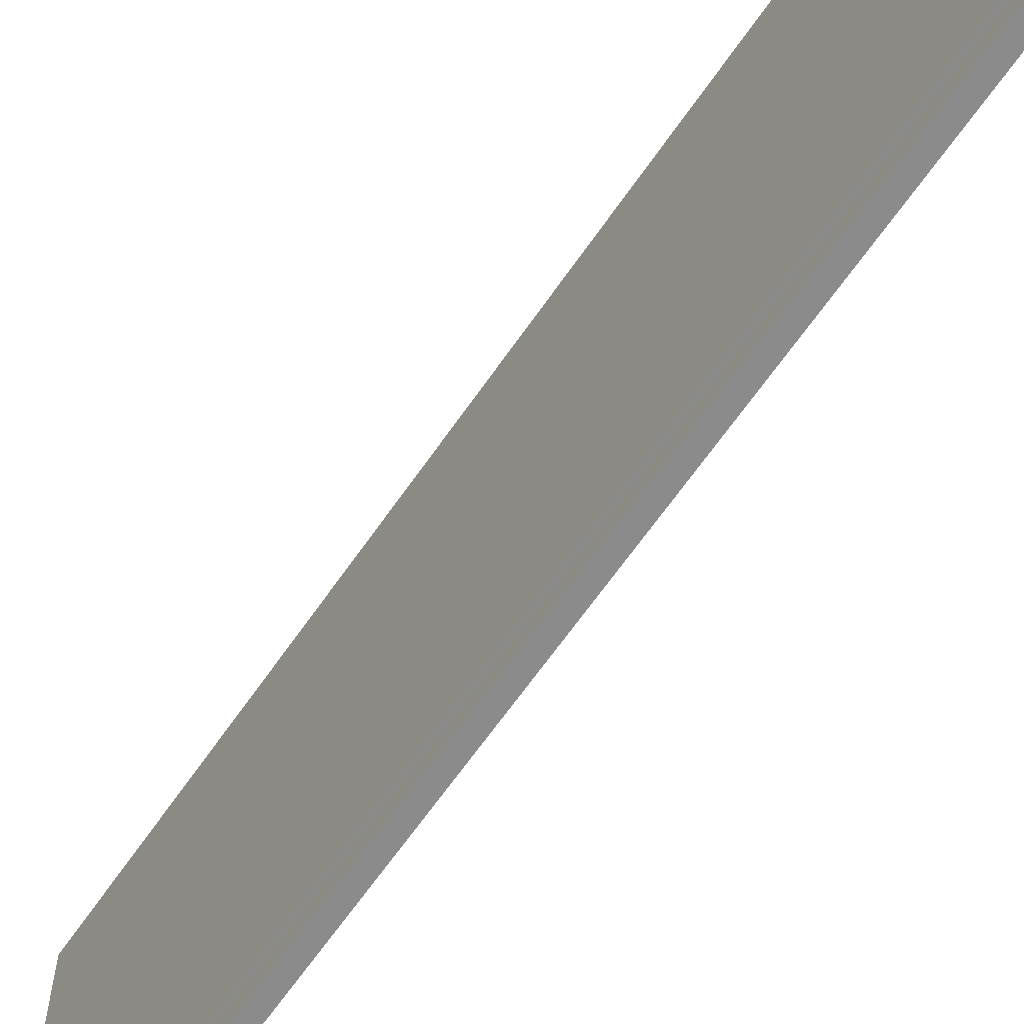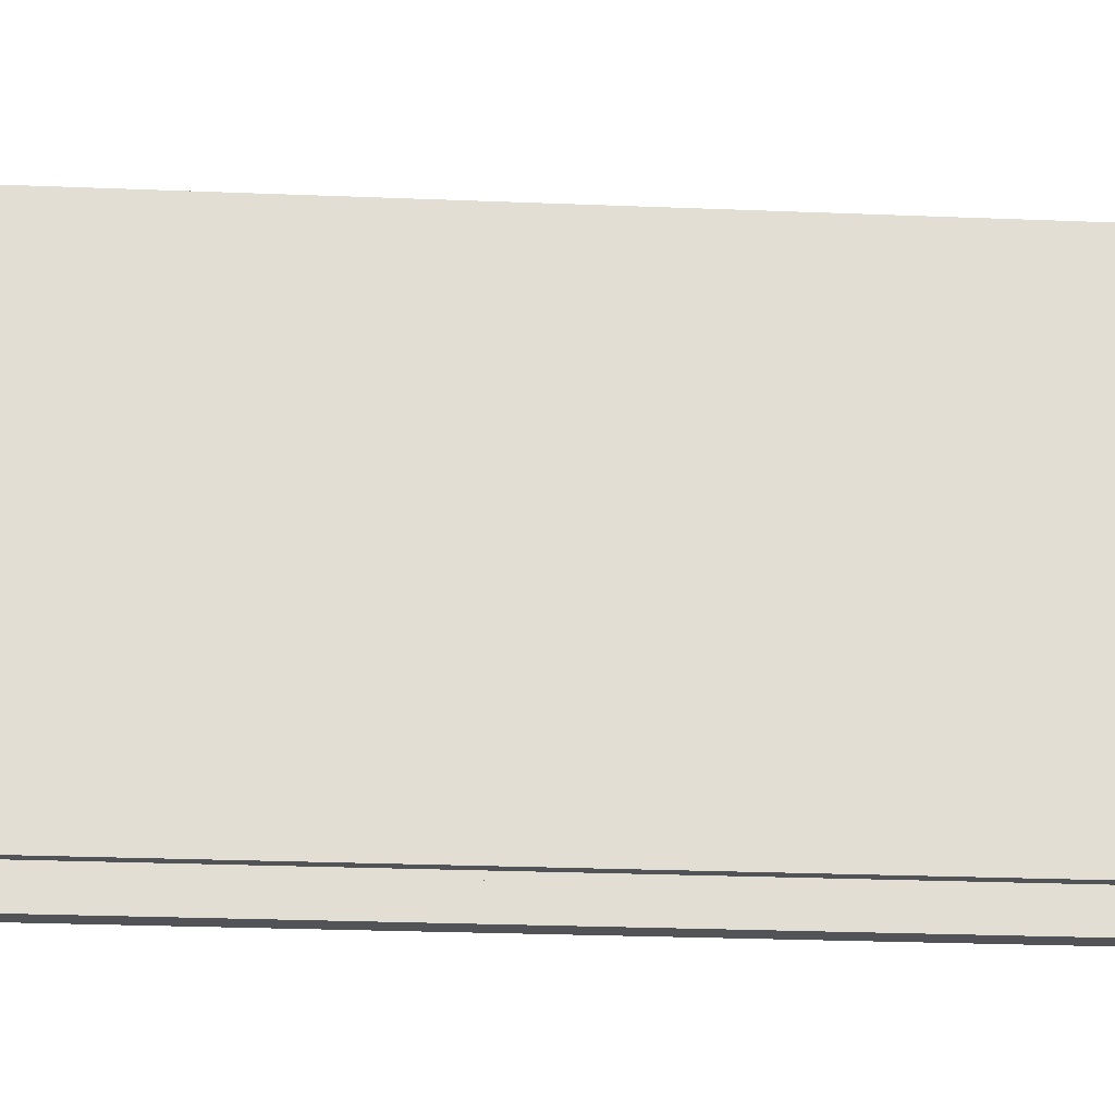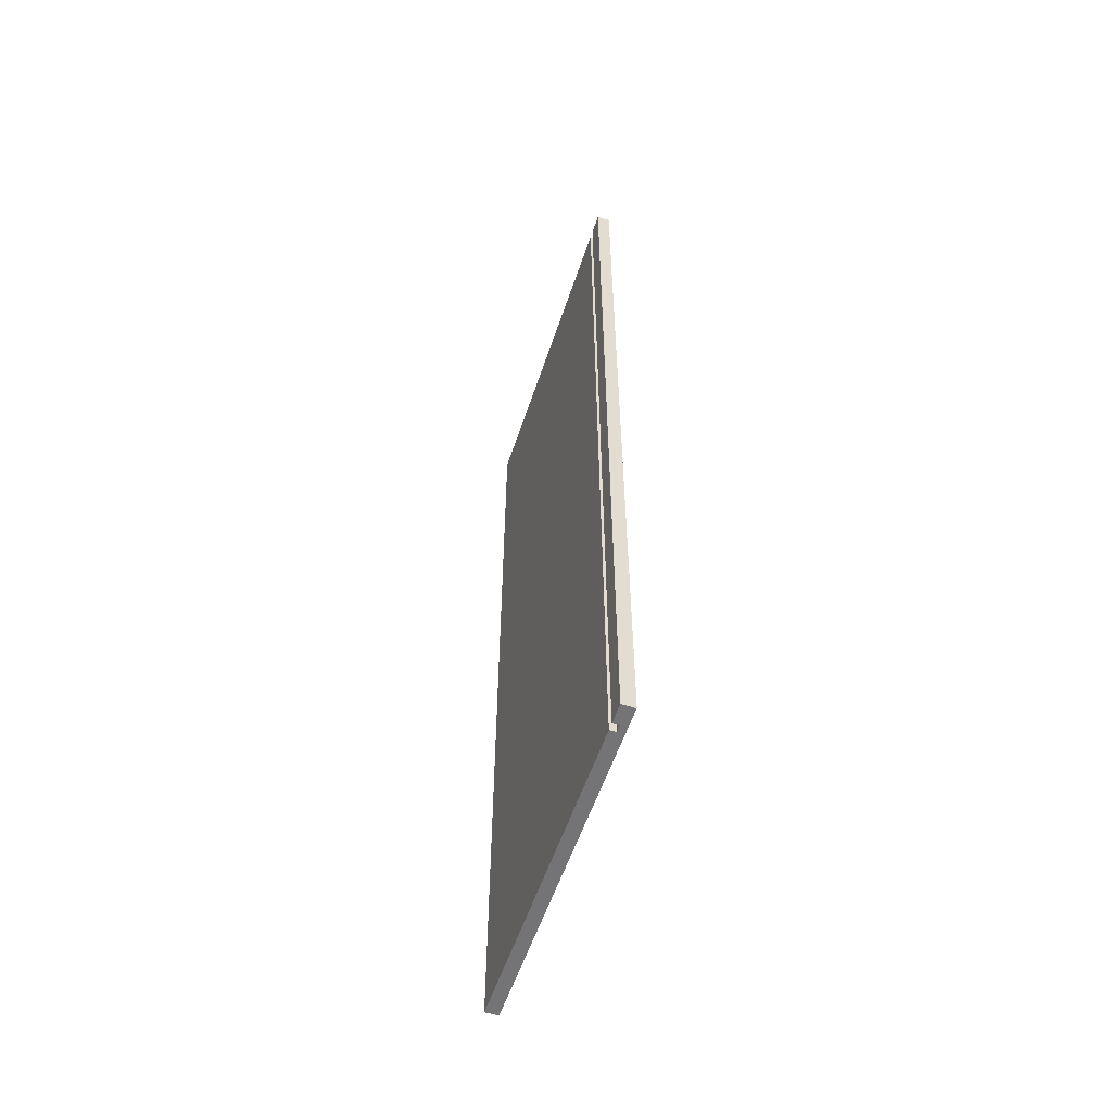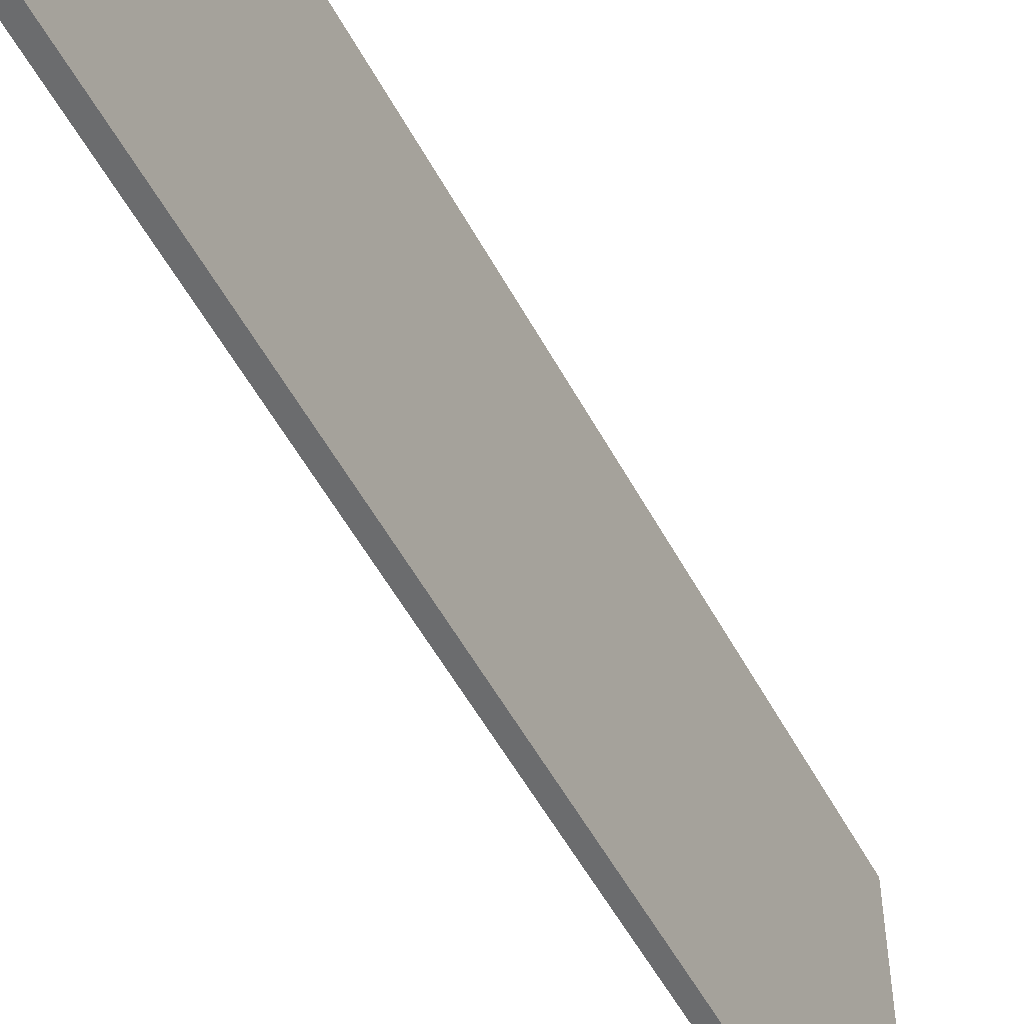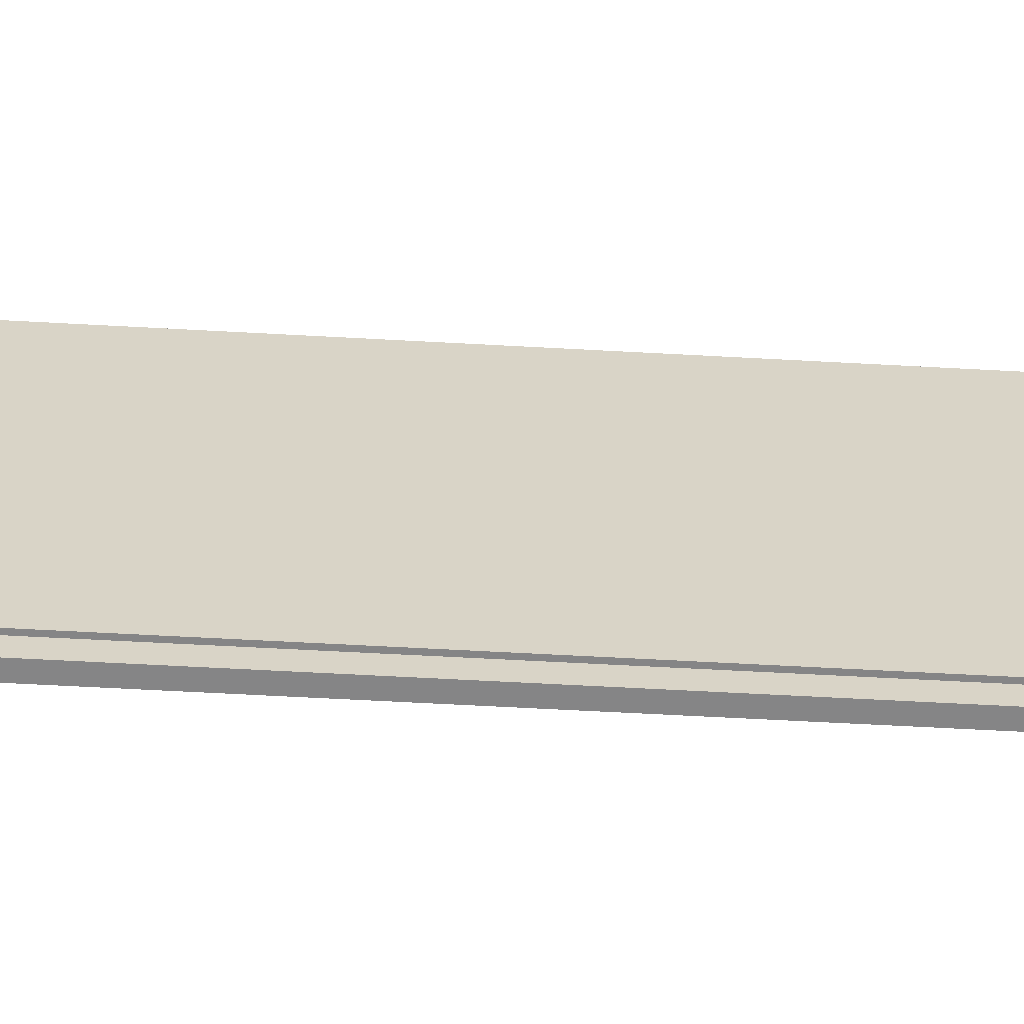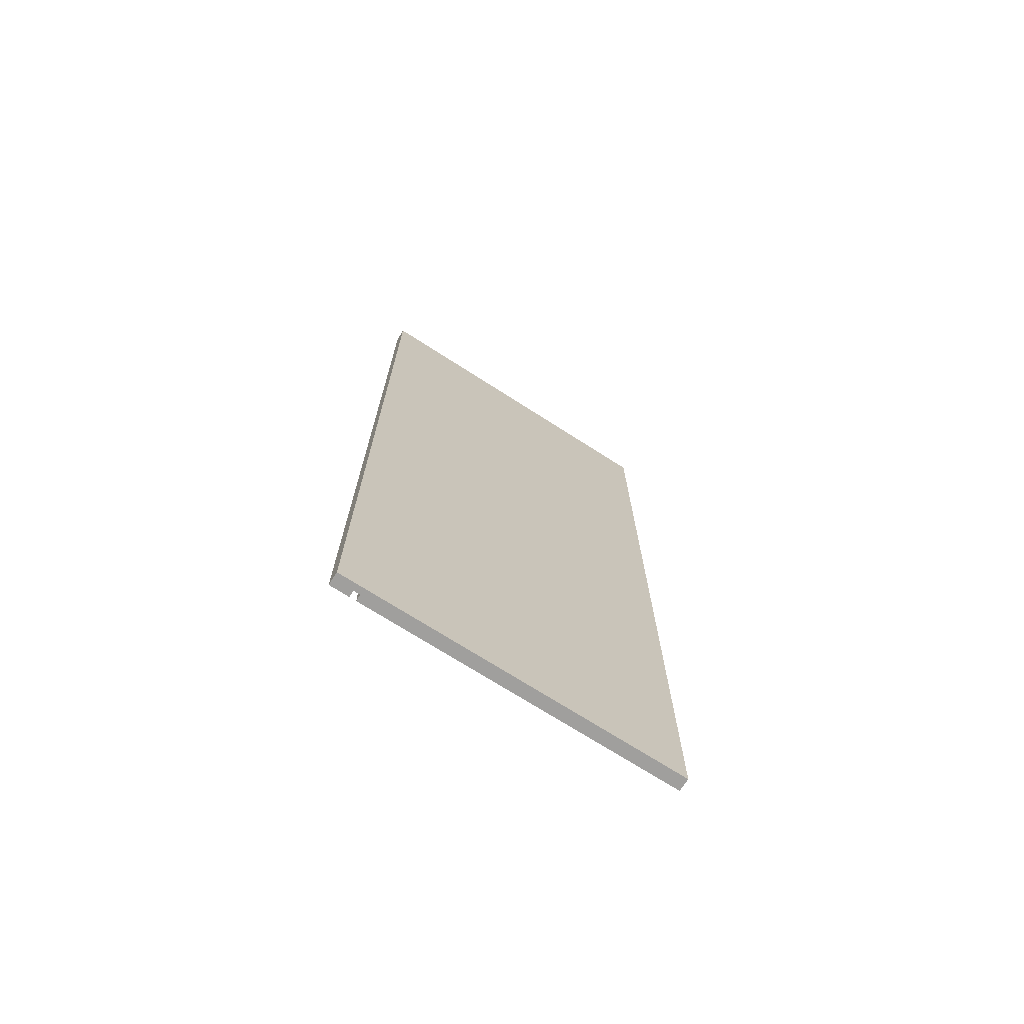
<metadata>
{"format":"obj","ext":"obj","renderer":"f3d","projection":"perspective","resolution":1024,"background":"white","views":[{"elev":-63.9,"azim":-34.4,"up":"+Y"},{"elev":-21.9,"azim":-94.3,"up":"+Y"},{"elev":-56.3,"azim":-18.2,"up":"+Z"},{"elev":-53.6,"azim":27.8,"up":"+Y"},{"elev":-61.9,"azim":-93.2,"up":"+Y"},{"elev":-71.4,"azim":57.3,"up":"+Z"}]}
</metadata>
<code>
o Component_28_3/Component_28/mesh93/mesh93-geometry#mesh93-geometry
v -0.2756 -0.07852 0.2974
v -0.2756 0.05013 -0.06227
v -0.2756 -0.07852 -0.06227
v -0.2756 0.05013 0.2974
v -0.273 -0.07852 -0.06227
v -0.2703 0.05013 0.2974
v -0.2703 0.05013 -0.06227
v -0.273 -0.07852 0.2974
v -0.273 -0.08114 -0.06227
v -0.273 -0.08114 0.2974
v -0.2703 -0.08902 -0.06227
v -0.2703 -0.08902 0.2974
v -0.2756 -0.08114 -0.06227
v -0.2756 -0.08902 0.2974
v -0.2756 -0.08902 -0.06227
v -0.2756 -0.08114 0.2974
f 1 2 3
f 2 1 4
f 3 2 1
f 4 1 2
f 2 5 3
f 3 5 2
f 5 1 3
f 3 1 5
f 1 6 4
f 4 6 1
f 6 2 4
f 4 2 6
f 7 5 2
f 2 5 7
f 1 5 8
f 8 5 1
f 8 6 1
f 1 6 8
f 2 6 7
f 7 6 2
f 7 9 5
f 5 9 7
f 5 10 8
f 8 10 5
f 10 6 8
f 8 6 10
f 6 11 7
f 7 11 6
f 11 9 7
f 7 9 11
f 10 5 9
f 9 5 10
f 10 12 6
f 6 12 10
f 11 6 12
f 12 6 11
f 11 13 9
f 9 13 11
f 13 10 9
f 9 10 13
f 12 10 14
f 14 10 12
f 14 11 12
f 12 11 14
f 13 11 15
f 15 11 13
f 10 13 16
f 16 13 10
f 16 14 10
f 10 14 16
f 11 14 15
f 15 14 11
f 14 13 15
f 15 13 14
f 13 14 16
f 16 14 13

</code>
